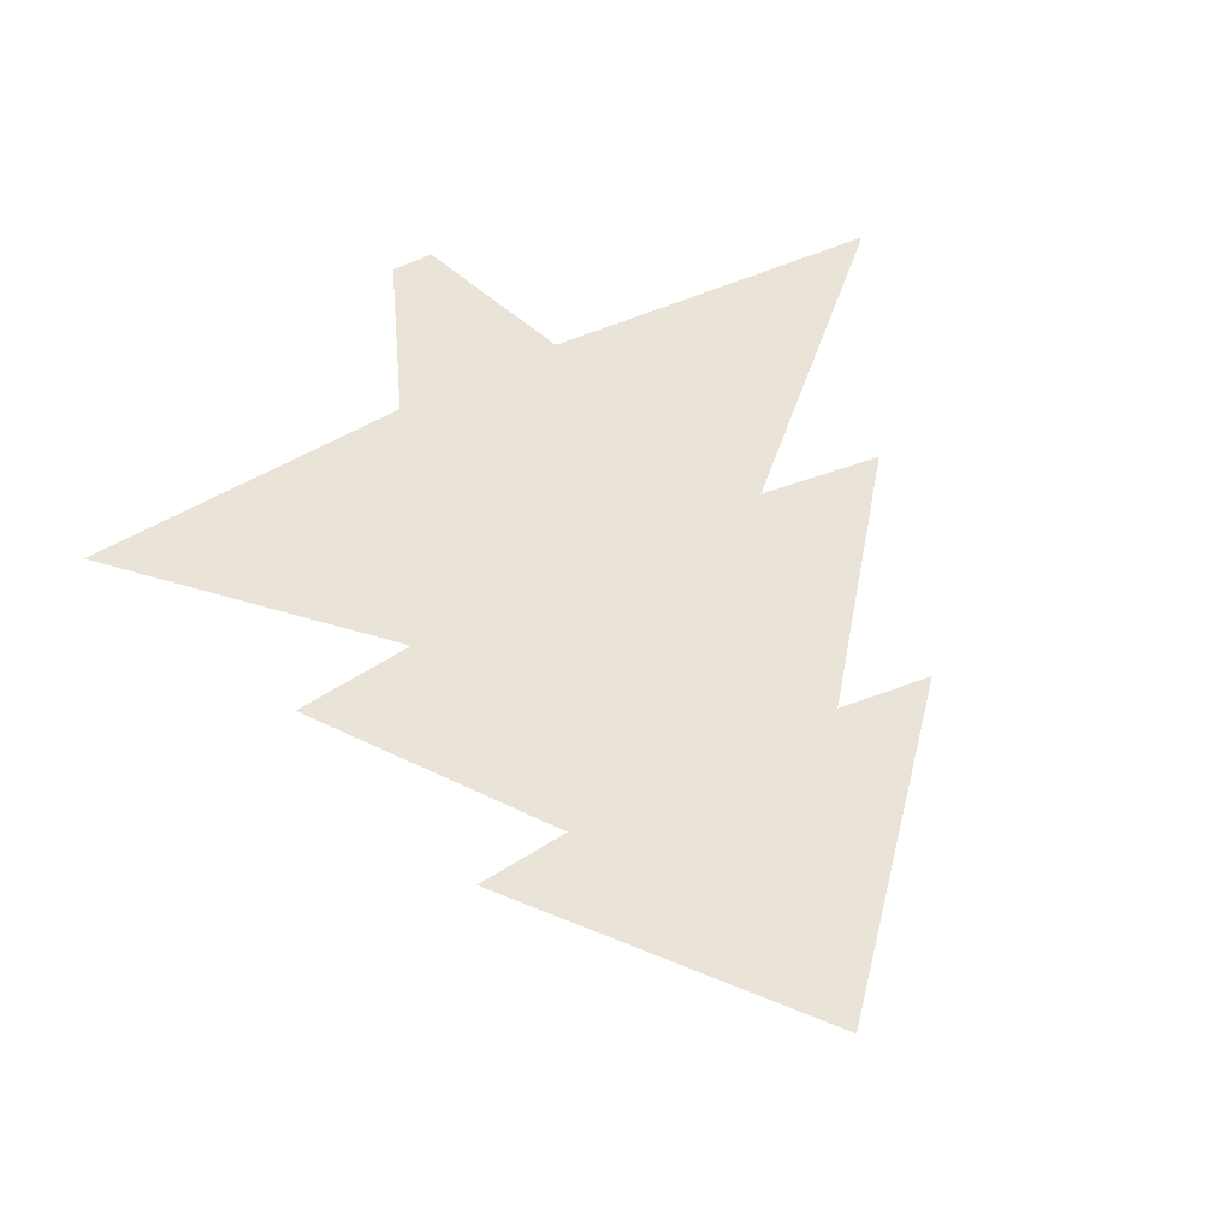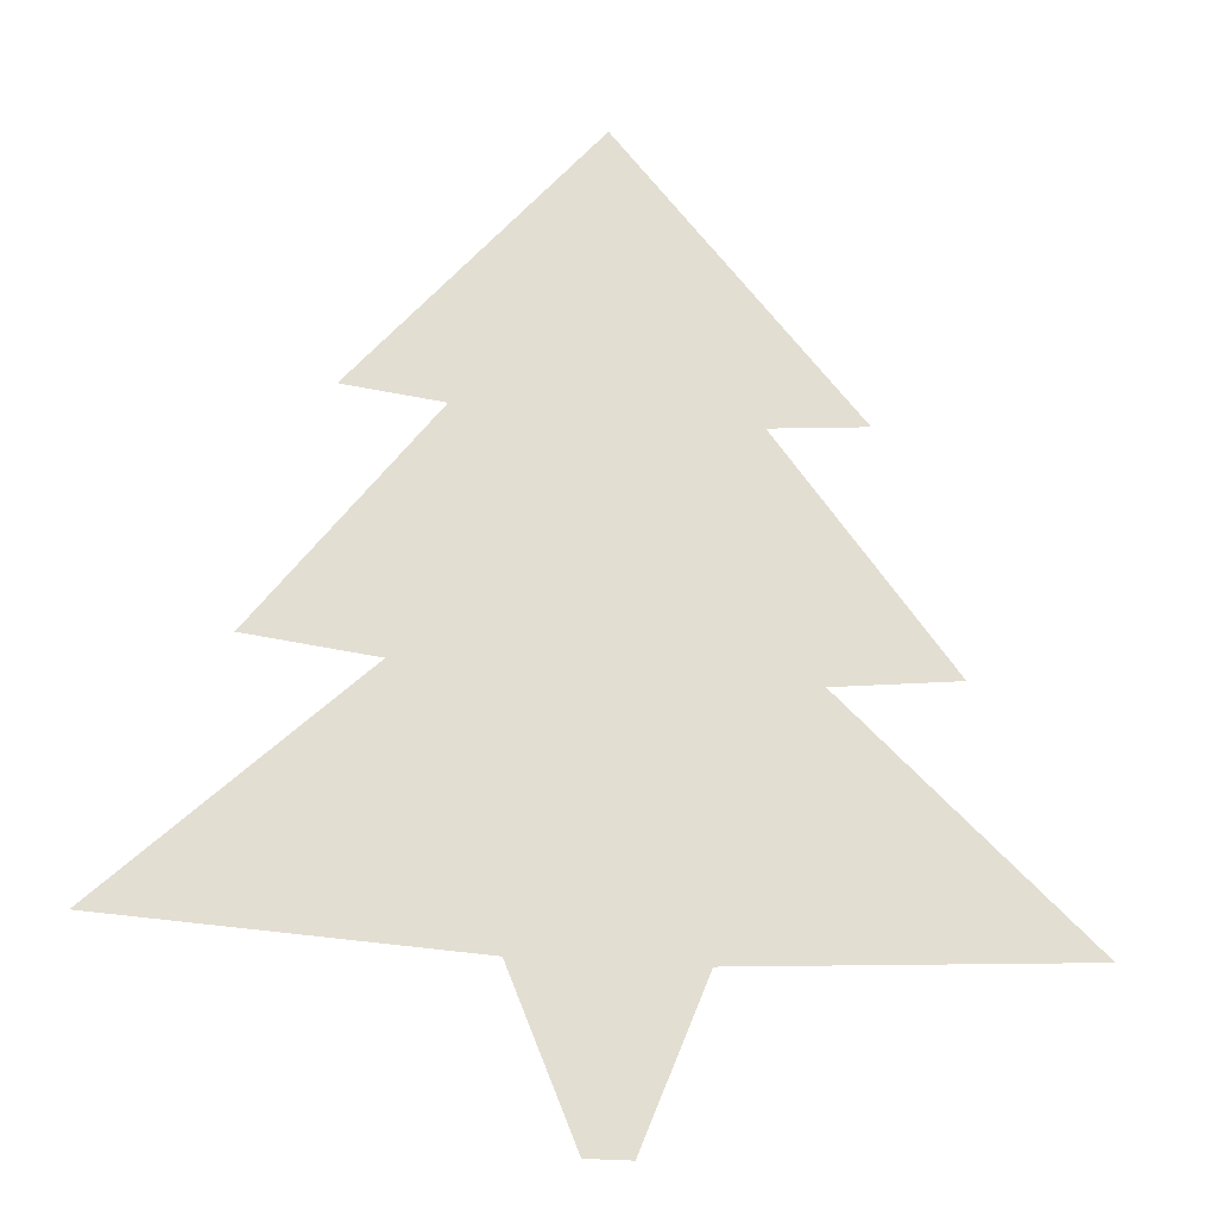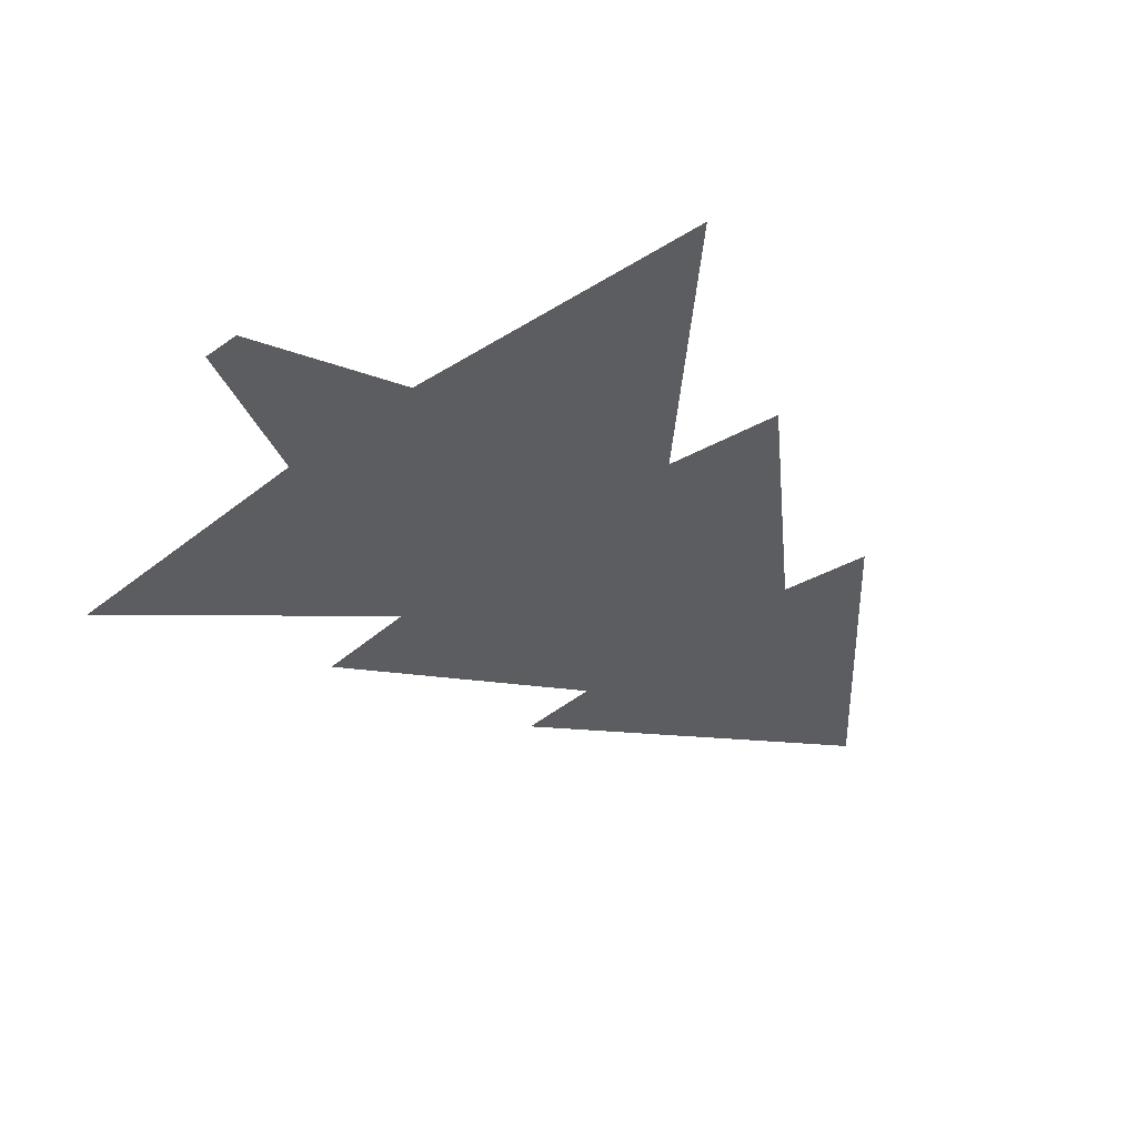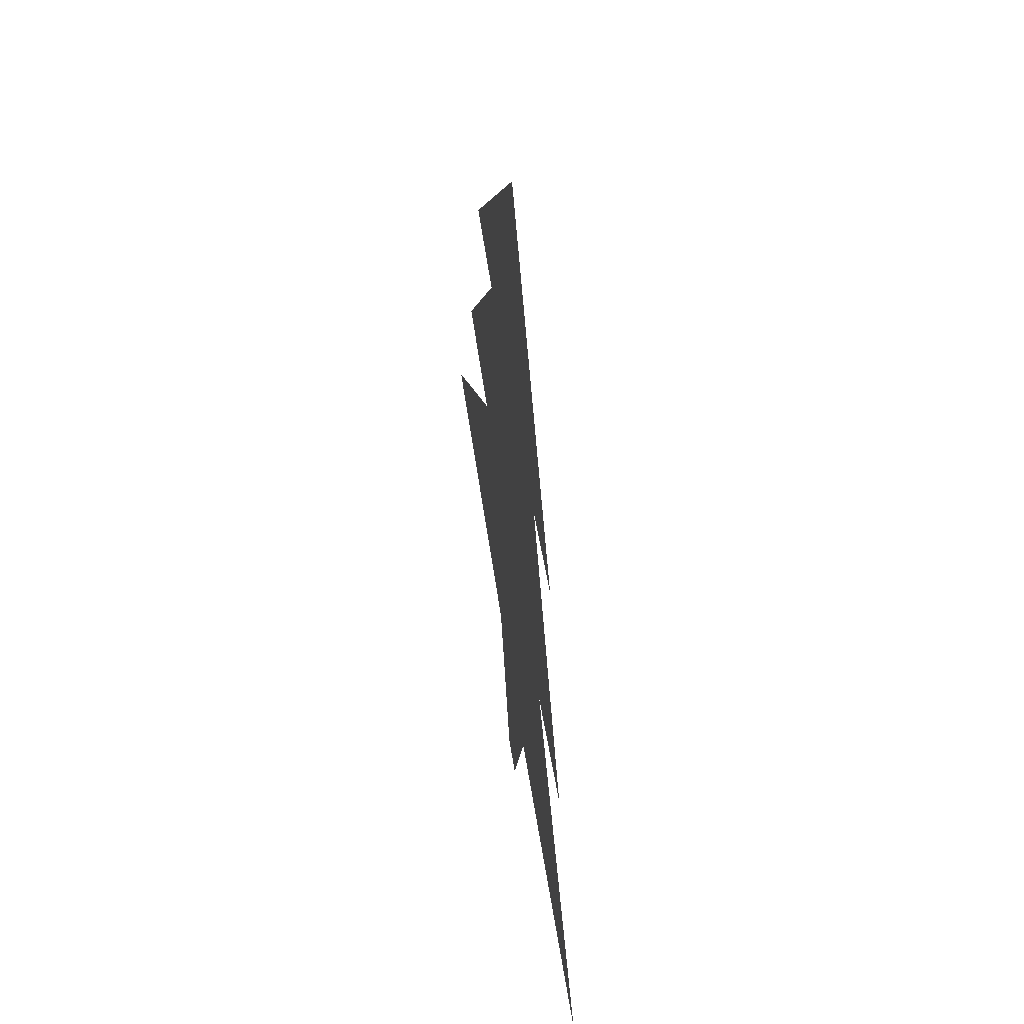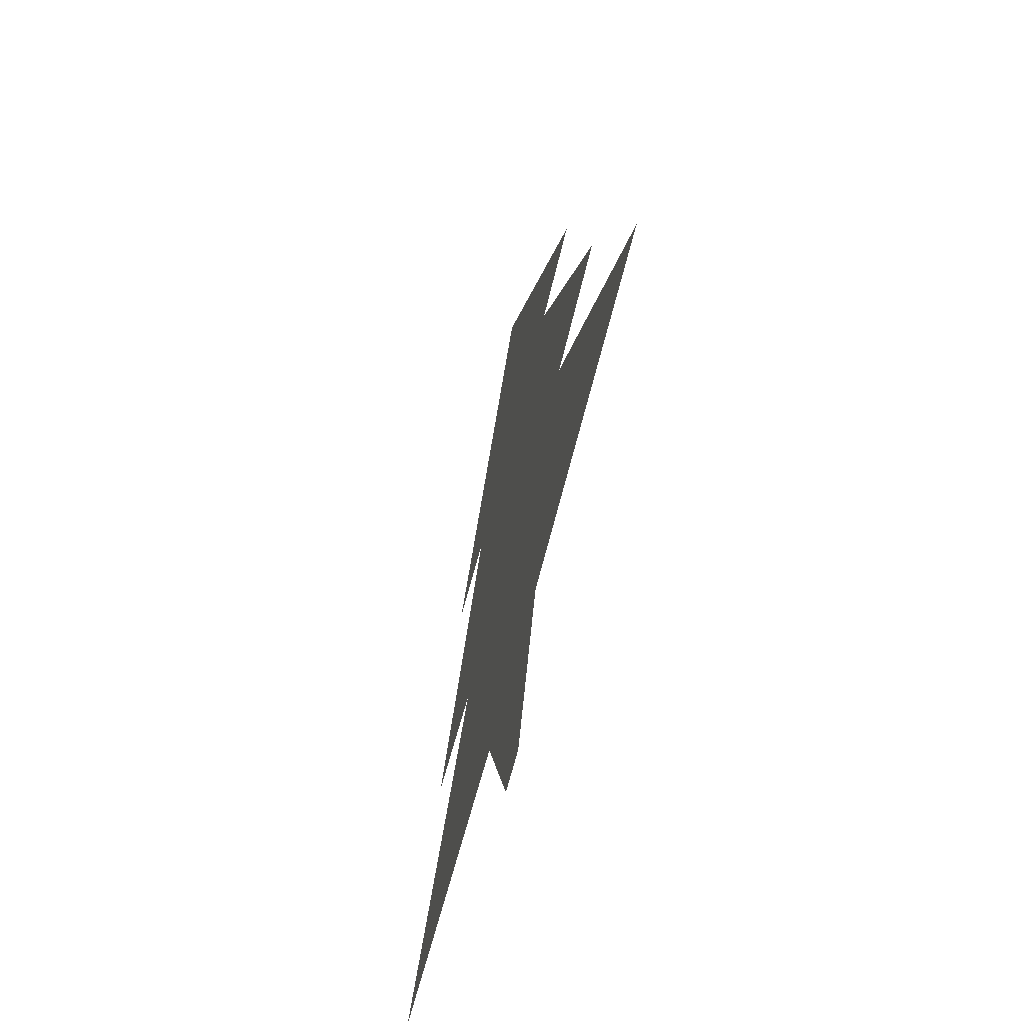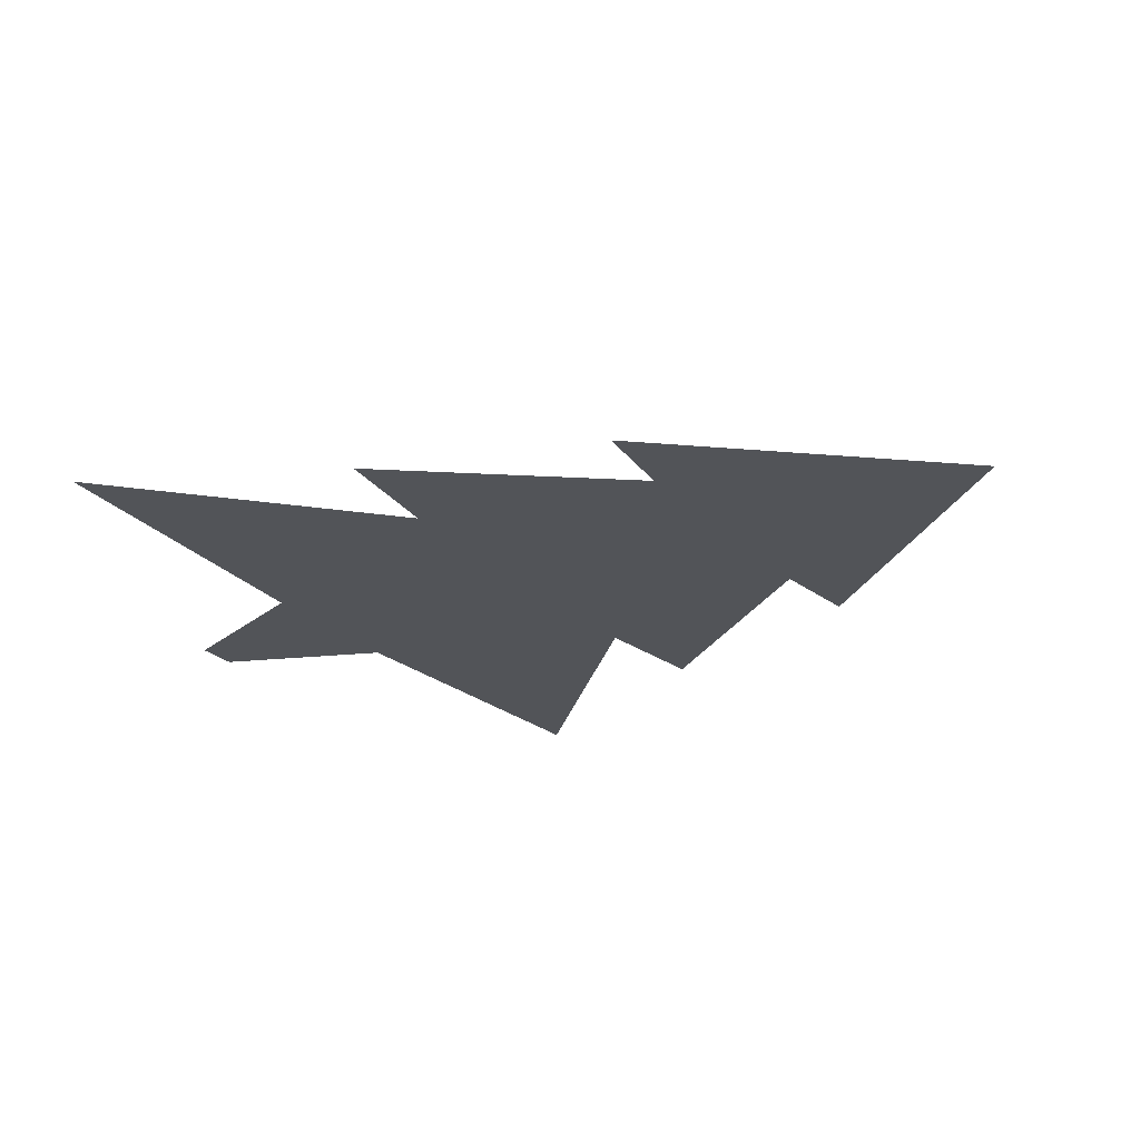
<metadata>
{"format":"obj","ext":"obj","renderer":"f3d","projection":"perspective","resolution":1024,"background":"white","views":[{"elev":60.9,"azim":153.3,"up":"+Z"},{"elev":-22.3,"azim":-10.5,"up":"+Y"},{"elev":-36.5,"azim":42.9,"up":"+Z"},{"elev":52.9,"azim":-98.2,"up":"+Y"},{"elev":-62.4,"azim":-103.8,"up":"+Y"},{"elev":-23.1,"azim":121.9,"up":"+Z"}]}
</metadata>
<code>
v -0 1.273 -0
v -0.3083 0.9397 -0
v -0.4008 0.6064 0
v -0.5311 0.2731 0
v 0.3083 0.9397 0
v 0.4008 0.6064 -0
v 0.5311 0.2731 -0
v -0.1591 0.9397 -0
v 0.1591 0.9397 0
v -0.2127 0.6064 0
v 0.2127 0.6064 -0
v -0.1195 0.2731 0
v 0.1195 0.2731 -0
v 0.1064 0.4397 0
v -0.1064 0.4397 -0
v -0 1.318 -0
v -0.3334 0.9286 -0
v -0.198 0.9145 -0
v -0.4407 0.5972 0
v -0.2648 0.577 -0
v -0.6059 0.2546 0
v -0.1219 0.2255 0
v 0.3334 0.9286 0
v 0.198 0.9145 0
v 0.4407 0.5972 -0
v 0.2648 0.577 0
v 0.6059 0.2546 -0
v 0.1219 0.2255 -0
v 0.03047 0 0
v -0.03047 0 0
v -0.02414 0.01938 -0
v 0.02414 0.01978 0
g pPlane1
f 8 1 2
f 10 8 3
f 6 9 11
f 11 9 8 10
f 5 1 9
f 9 1 8
f 7 11 14 13
f 15 14 11 10
f 12 15 10 4
f 2 1 16 17
f 8 2 17 18
f 10 3 19 20
f 12 4 21 22
f 1 5 23 16
f 5 9 24 23
f 6 11 26 25
f 3 8 18 19
f 9 6 25 24
f 11 7 27 26
f 4 10 20 21
f 7 13 28 27
f 12 13 14 15
f 30 29 32 31
f 32 29 28 13
f 30 31 12 22
f 12 31 32 13

</code>
